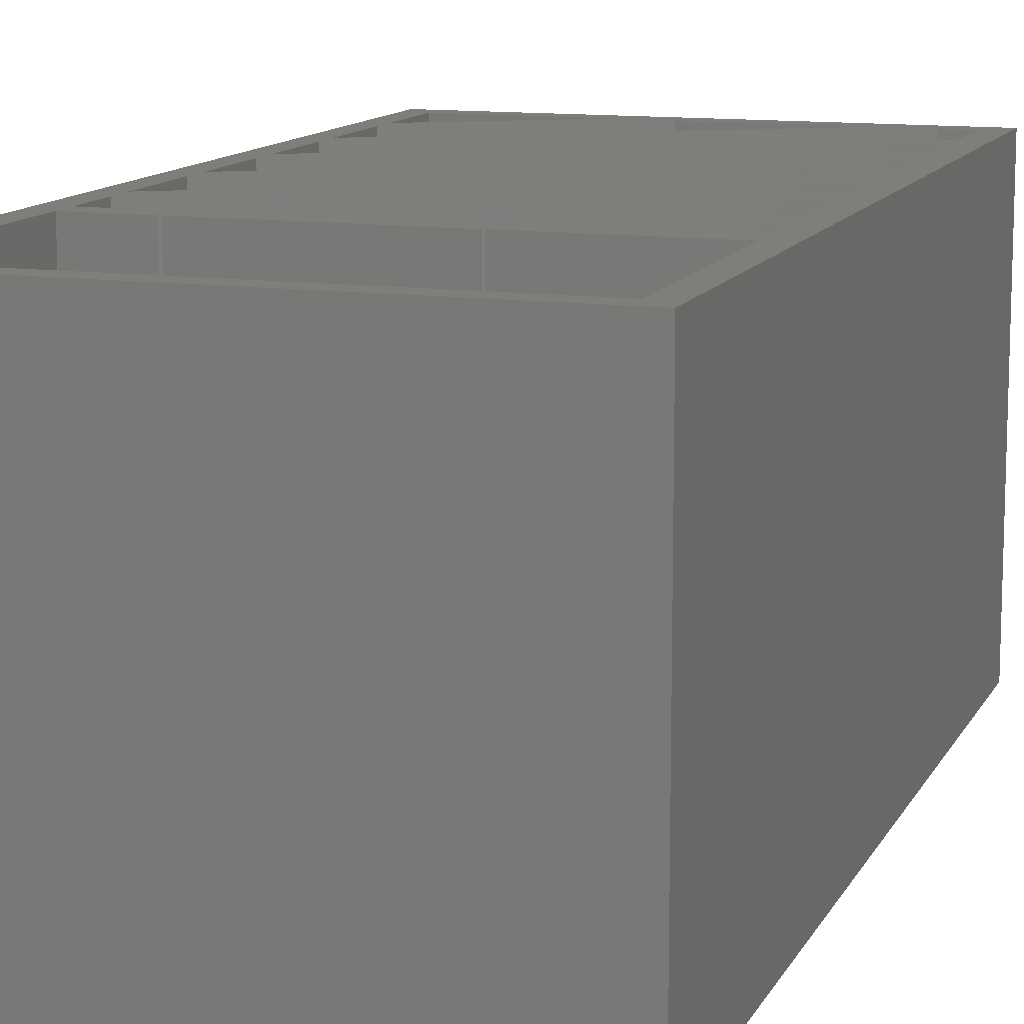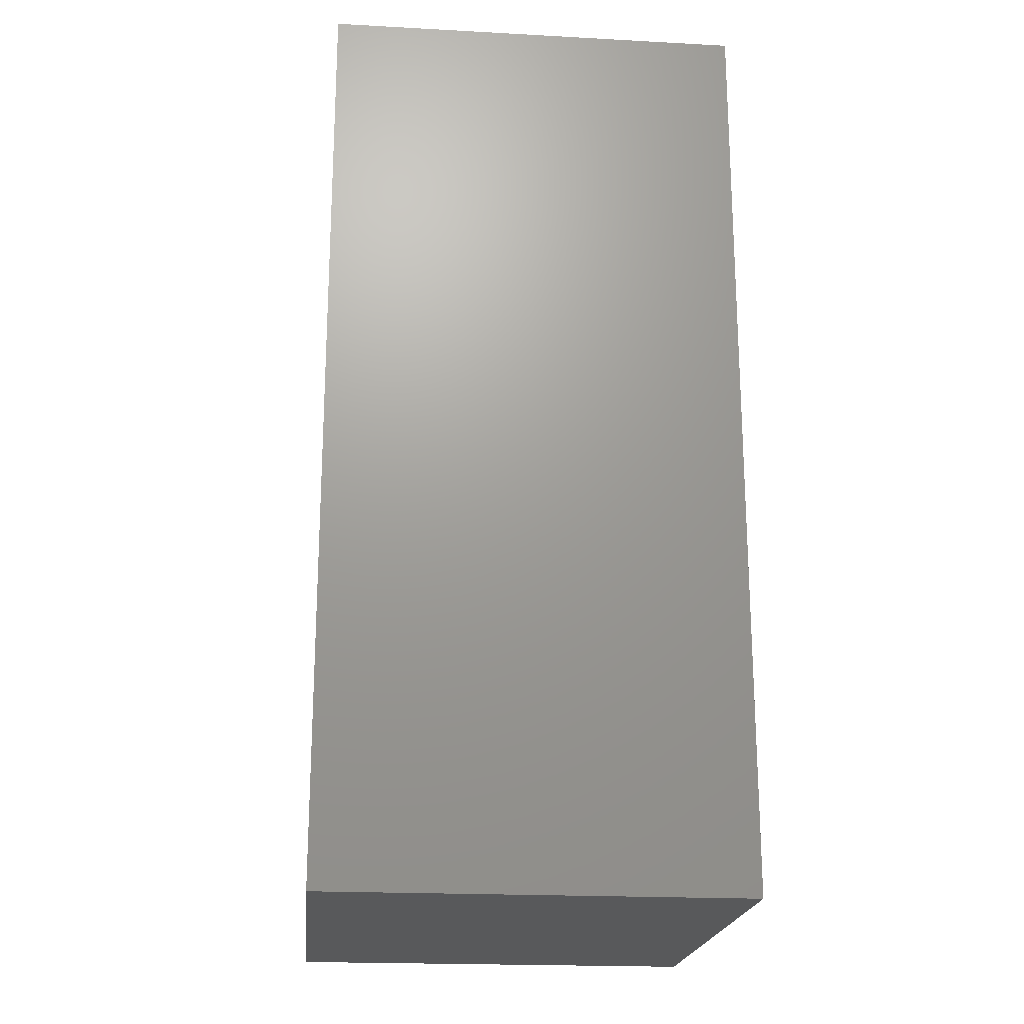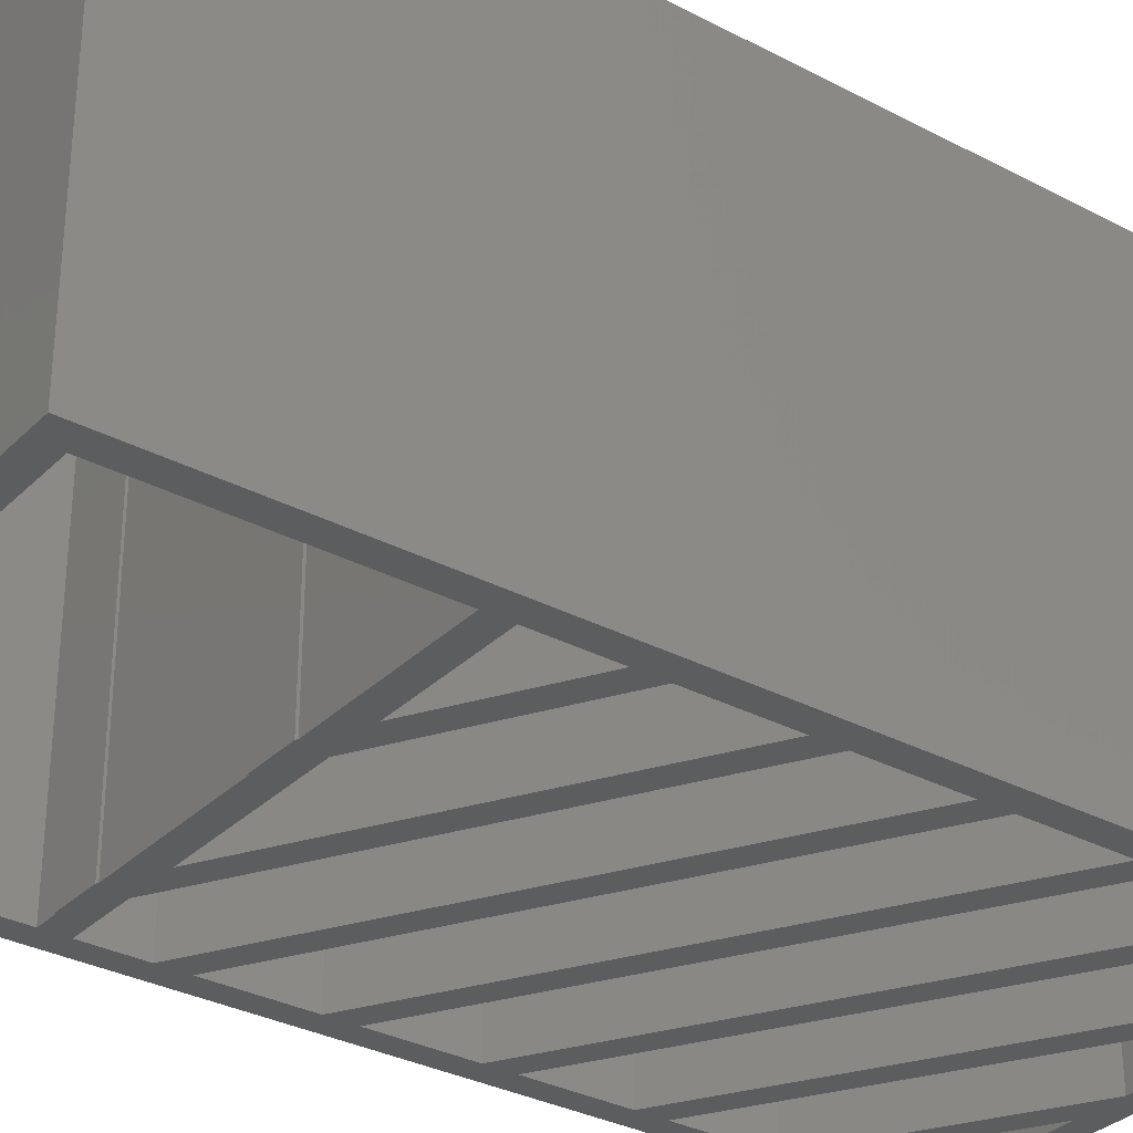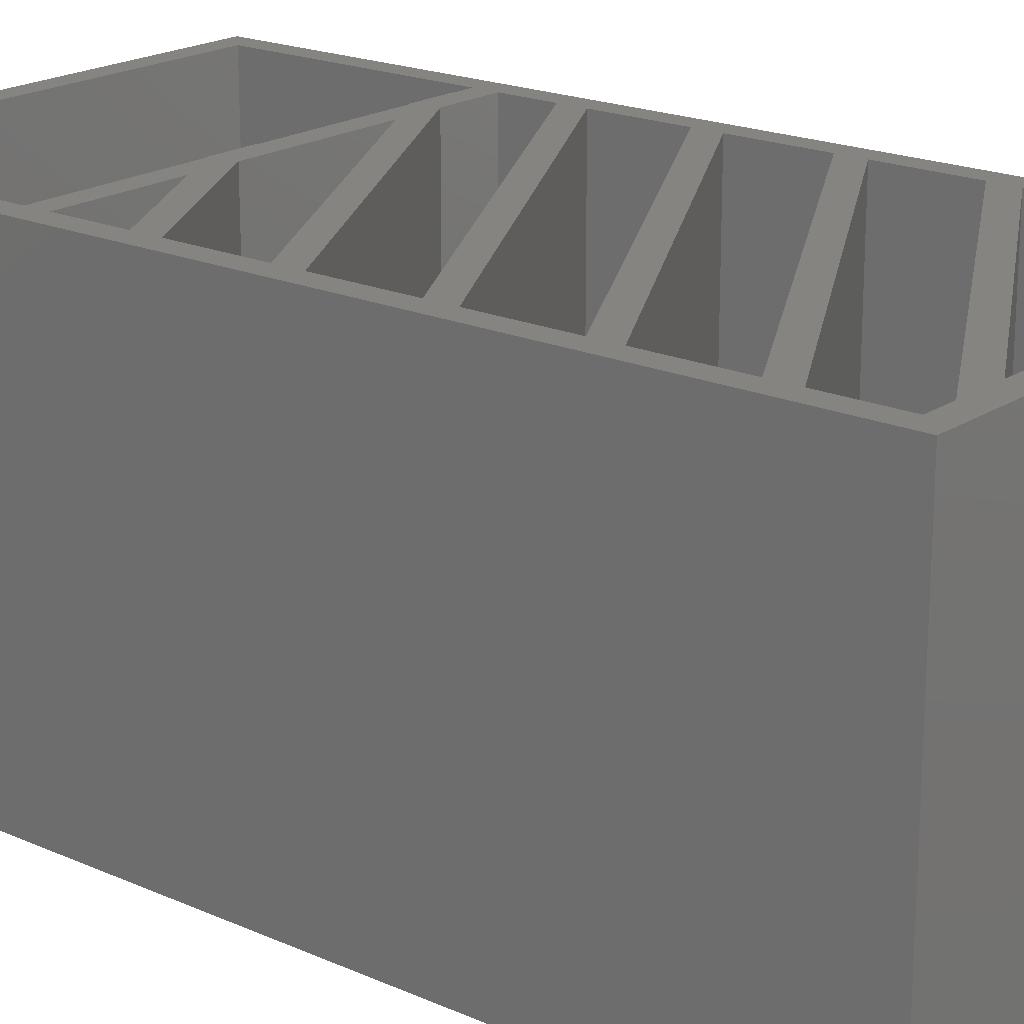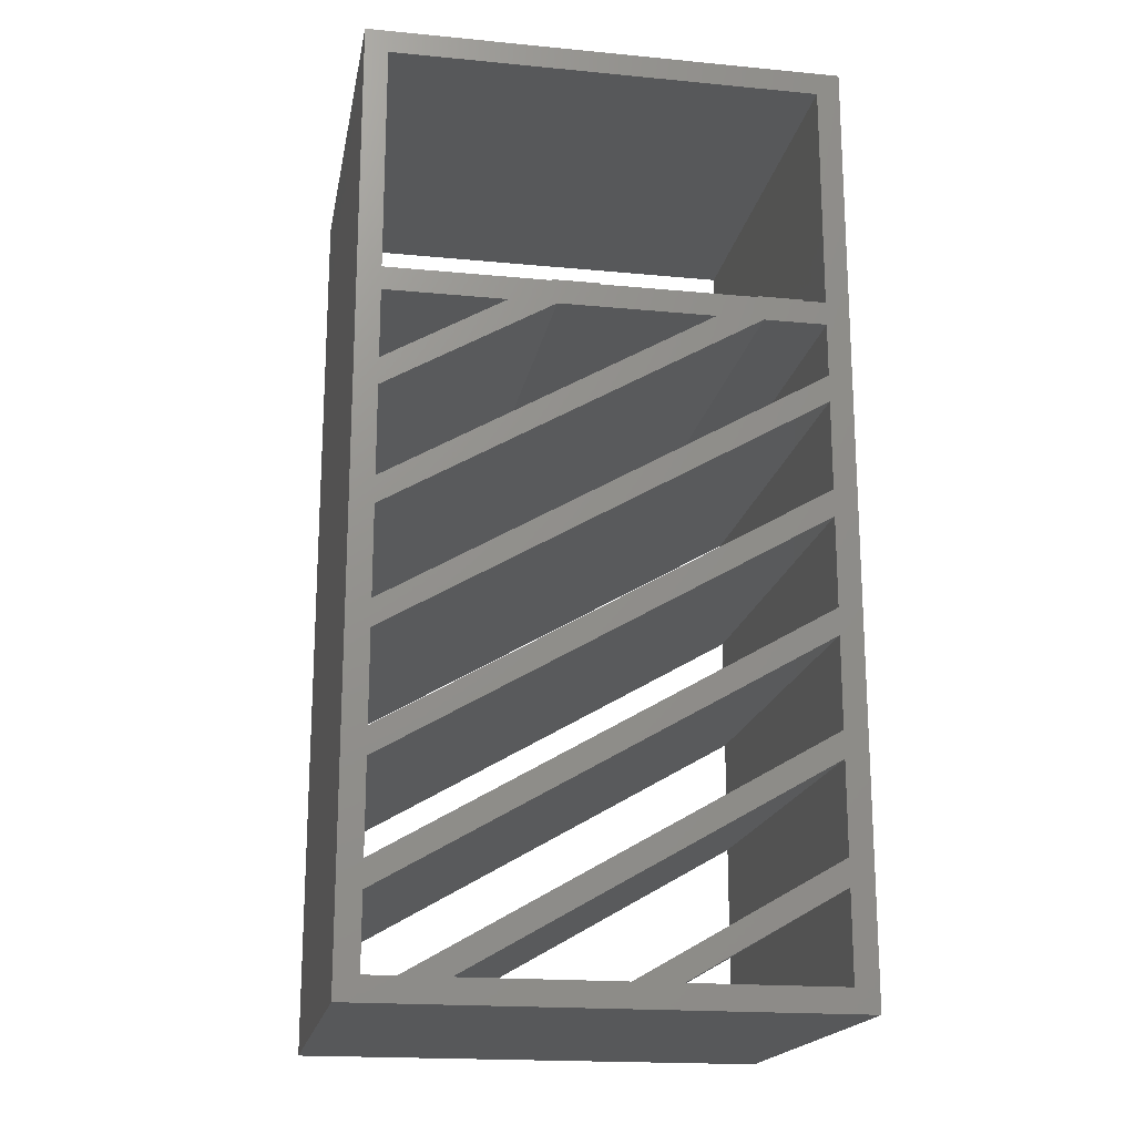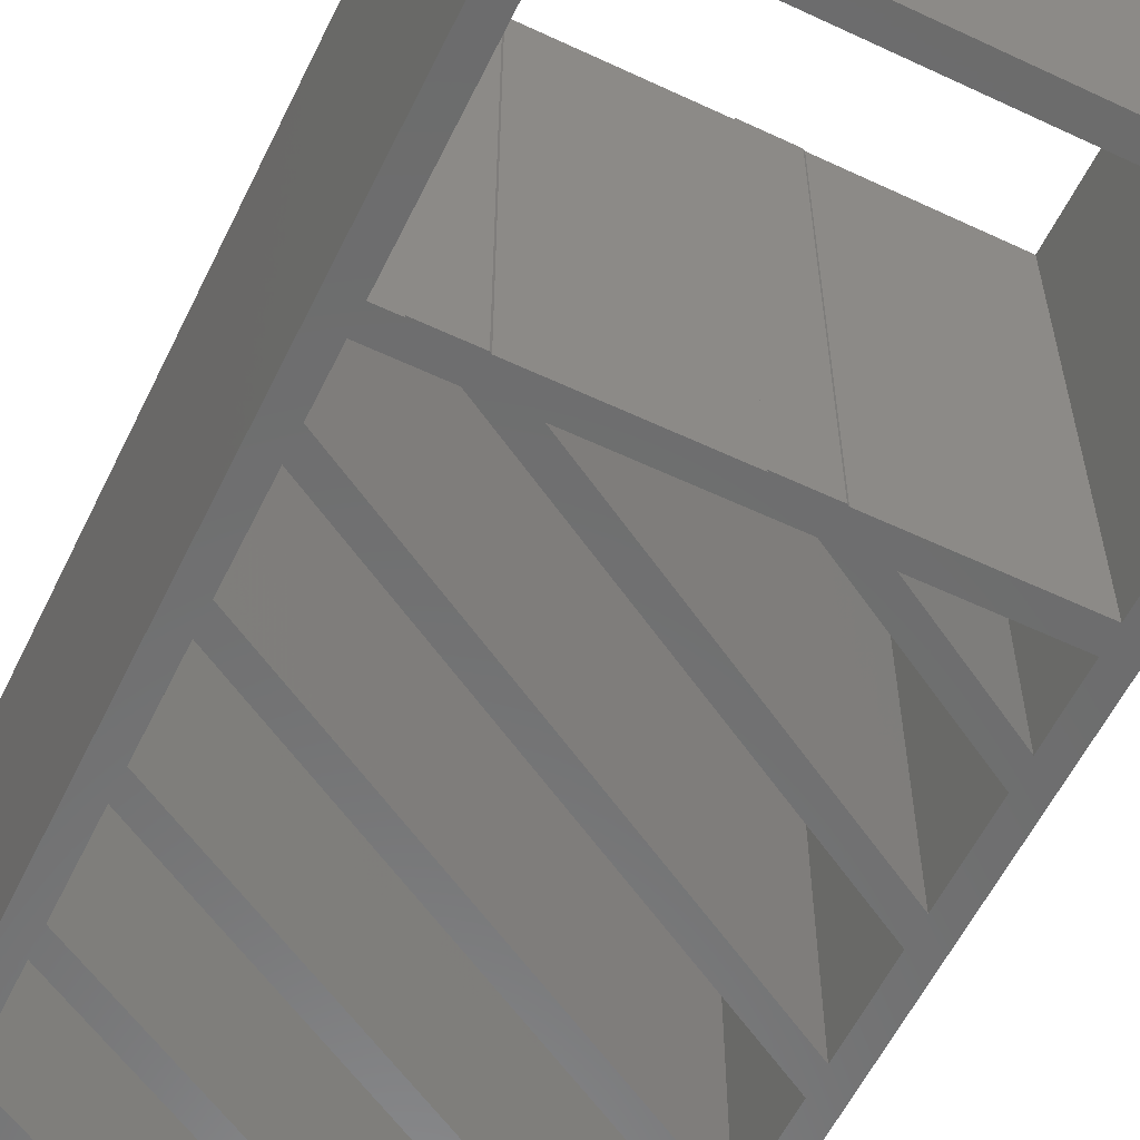
<metadata>
{"format":"stl","ext":"stl","renderer":"f3d","projection":"perspective","resolution":1024,"background":"white","views":[{"elev":12.1,"azim":18.4,"up":"+Y"},{"elev":-20.6,"azim":-95.6,"up":"+Z"},{"elev":-32.0,"azim":53.4,"up":"+Y"},{"elev":19.7,"azim":129.4,"up":"+Y"},{"elev":-18.7,"azim":169.6,"up":"+Z"},{"elev":-58.5,"azim":-25.9,"up":"+Y"}]}
</metadata>
<code>
# stl→obj: 96 verts, 224 faces
v -225 -200 -440
v -225 200 440
v -225 200 -440
v -225 -200 440
v 225 -200 440
v 225 200 440
v 225 200 -440
v 225 -200 -440
v -60.11 -200 -418
v -203 -200 -310.1
v -203 -200 -335.5
v -16.11 -200 -418
v 129.9 -200 -418
v -203 -200 -200.4
v -203 -200 -225.8
v 173.9 -200 -418
v -203 -200 -116.1
v 203 -200 -325.1
v -203 -200 -90.7
v 203 -200 -350.5
v -203 -200 -6.41
v 203 -200 -215.4
v -203 -200 18.99
v 203 -200 -240.8
v -203 -200 103.3
v 203 -200 -105.7
v -203 -200 128.7
v 203 -200 -131.1
v 203 -200 88.28
v 89.86 -200 179
v 45.86 -200 179
v 203 -200 113.7
v 203 -200 -21.42
v -100.1 -200 179
v -144.1 -200 179
v 203 -200 3.982
v -203 -200 418
v -203 -200 201
v -203 -200 179
v -182.2 -200 201
v -138.2 -200 201
v 7.755 -200 201
v -203 -200 -418
v 203 -200 418
v 203 -200 201
v 51.76 -200 201
v 203 -200 179
v 203 -200 -418
v -140 -200 202
v -184 -200 202
v 50.02 -200 202
v 6.023 -200 202
v -60.11 200 -418
v -203 200 -310.1
v -16.11 200 -418
v -203 200 -335.5
v 129.9 200 -418
v -203 200 -200.4
v 173.9 200 -418
v -203 200 -225.8
v 203 200 -325.1
v -203 200 -116.1
v -203 200 -90.7
v 203 200 -350.5
v 203 200 -215.4
v -203 200 -6.41
v -203 200 18.99
v 203 200 -240.8
v 203 200 -105.7
v -203 200 103.3
v -203 200 128.7
v 203 200 -131.1
v 203 200 -21.42
v -100.1 200 179
v 203 200 3.982
v -144.1 200 179
v 203 200 88.28
v 89.86 200 179
v 203 200 113.7
v 45.86 200 179
v 203 200 418
v 203 200 201
v 51.76 200 201
v 7.755 200 201
v -138.2 200 201
v 203 200 179
v 203 200 -418
v -203 200 418
v -203 200 201
v -182.2 200 201
v -203 200 179
v -203 200 -418
v 50.02 200 202
v 6.023 200 202
v -140 200 202
v -184 200 202
f 1 2 3
f 2 1 4
f 2 5 6
f 5 2 4
f 5 7 6
f 7 5 8
f 1 7 8
f 7 1 3
f 9 10 11
f 10 9 12
f 13 14 15
f 14 13 16
f 17 18 19
f 18 17 20
f 21 22 23
f 22 21 24
f 25 26 27
f 26 25 28
f 29 30 31
f 30 29 32
f 33 34 35
f 34 33 36
f 4 37 5
f 4 38 37
f 39 40 38
f 40 35 41
f 41 34 42
f 31 42 34
f 40 39 35
f 4 39 38
f 4 27 39
f 4 25 27
f 4 23 25
f 4 21 23
f 1 21 4
f 21 1 19
f 19 1 17
f 17 1 14
f 14 1 15
f 15 1 10
f 10 1 11
f 1 9 43
f 9 1 12
f 8 12 1
f 12 8 13
f 13 8 16
f 11 1 43
f 44 5 37
f 45 5 44
f 41 35 34
f 42 31 46
f 30 46 31
f 46 30 45
f 47 45 30
f 47 5 45
f 32 5 47
f 29 5 32
f 36 5 29
f 33 5 36
f 8 33 26
f 8 26 28
f 8 28 22
f 8 22 24
f 8 24 18
f 8 18 20
f 8 20 48
f 33 8 5
f 16 8 48
f 40 49 50
f 49 40 41
f 42 51 52
f 51 42 46
f 53 54 55
f 54 53 56
f 57 58 59
f 58 57 60
f 61 62 63
f 62 61 64
f 65 66 67
f 66 65 68
f 69 70 71
f 70 69 72
f 73 74 75
f 74 73 76
f 77 78 79
f 78 77 80
f 6 81 2
f 6 82 81
f 78 83 82
f 80 83 78
f 74 84 80
f 84 74 85
f 78 82 86
f 6 86 82
f 6 79 86
f 6 77 79
f 6 75 77
f 6 73 75
f 7 73 6
f 73 7 69
f 69 7 72
f 72 7 65
f 65 7 68
f 68 7 61
f 61 7 64
f 7 59 87
f 59 7 57
f 57 7 55
f 3 55 7
f 55 3 53
f 64 7 87
f 88 2 81
f 89 2 88
f 83 80 84
f 76 85 74
f 85 76 90
f 91 90 76
f 90 91 89
f 91 2 89
f 71 2 91
f 70 2 71
f 67 2 70
f 66 2 67
f 3 66 63
f 3 63 62
f 3 62 58
f 3 58 60
f 3 60 54
f 3 54 56
f 3 56 92
f 66 3 2
f 53 3 92
f 84 93 83
f 93 84 94
f 90 95 85
f 95 90 96
f 25 67 70
f 67 25 23
f 21 63 66
f 63 21 19
f 17 58 62
f 58 17 14
f 39 71 91
f 71 39 27
f 15 54 60
f 54 15 10
f 11 92 56
f 92 11 43
f 37 89 88
f 89 37 38
f 37 81 44
f 81 37 88
f 22 72 65
f 72 22 28
f 18 68 61
f 68 18 24
f 48 64 87
f 64 48 20
f 26 73 69
f 73 26 33
f 36 77 75
f 77 36 29
f 32 86 79
f 86 32 47
f 45 81 82
f 81 45 44
f 55 13 57
f 13 55 12
f 92 9 53
f 9 92 43
f 59 48 87
f 48 59 16
f 54 12 55
f 12 54 10
f 11 53 9
f 53 11 56
f 58 16 59
f 16 58 14
f 15 57 13
f 57 15 60
f 63 18 61
f 18 63 19
f 17 64 20
f 64 17 62
f 67 22 65
f 22 67 23
f 21 68 24
f 68 21 66
f 71 26 69
f 26 71 27
f 25 72 28
f 72 25 70
f 95 41 85
f 41 95 49
f 74 36 75
f 36 74 34
f 50 90 40
f 90 50 96
f 35 73 33
f 73 35 76
f 93 46 83
f 46 93 51
f 78 32 79
f 32 78 30
f 52 84 42
f 84 52 94
f 31 77 29
f 77 31 80
f 94 51 93
f 51 94 52
f 96 49 95
f 49 96 50
f 89 40 90
f 40 89 38
f 85 42 84
f 42 85 41
f 83 45 82
f 45 83 46
f 39 76 35
f 76 39 91
f 34 80 31
f 80 34 74
f 30 86 47
f 86 30 78

</code>
